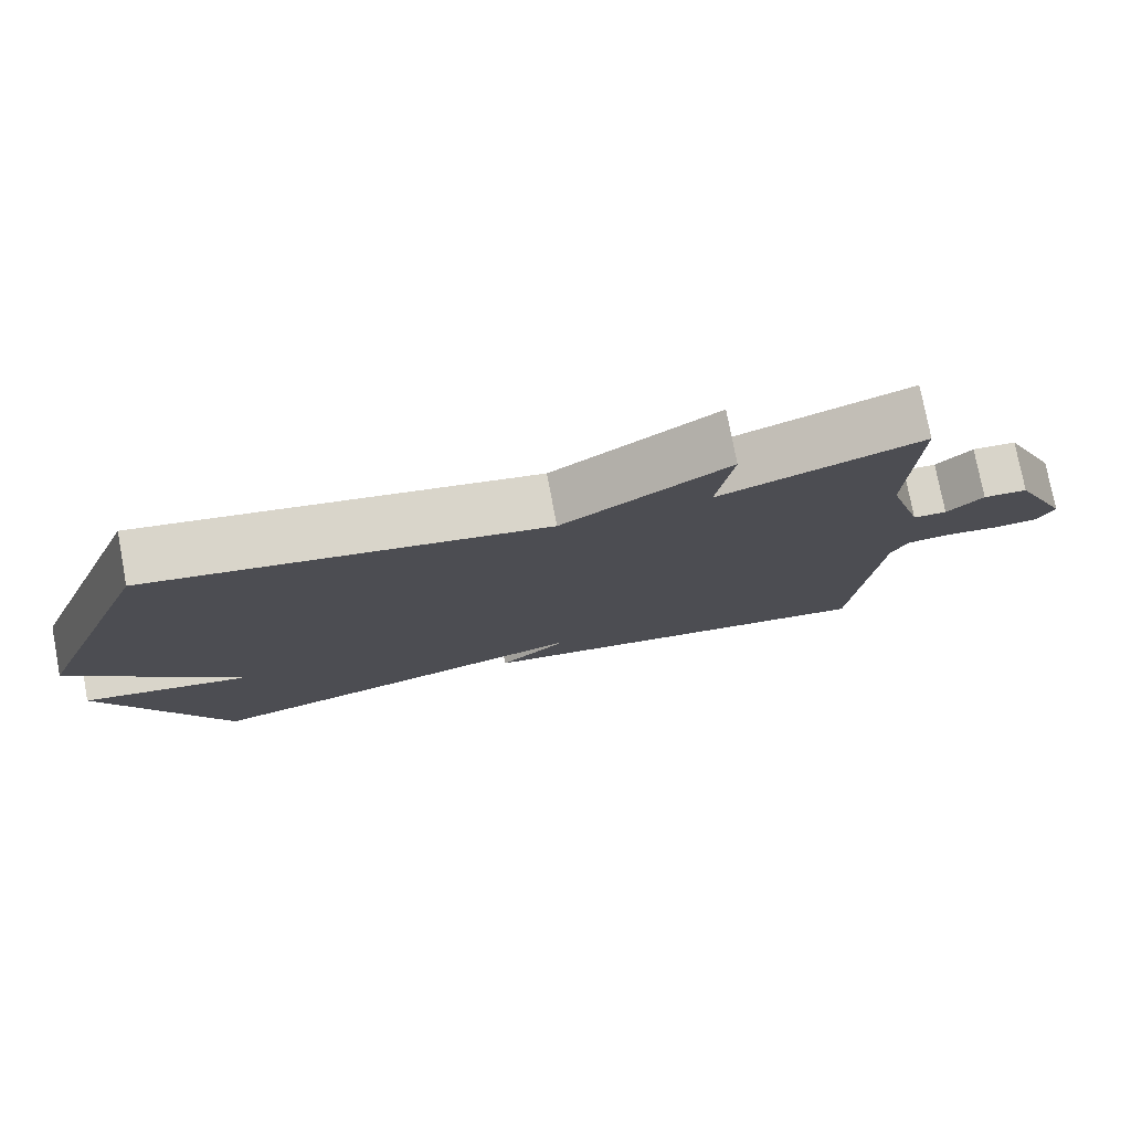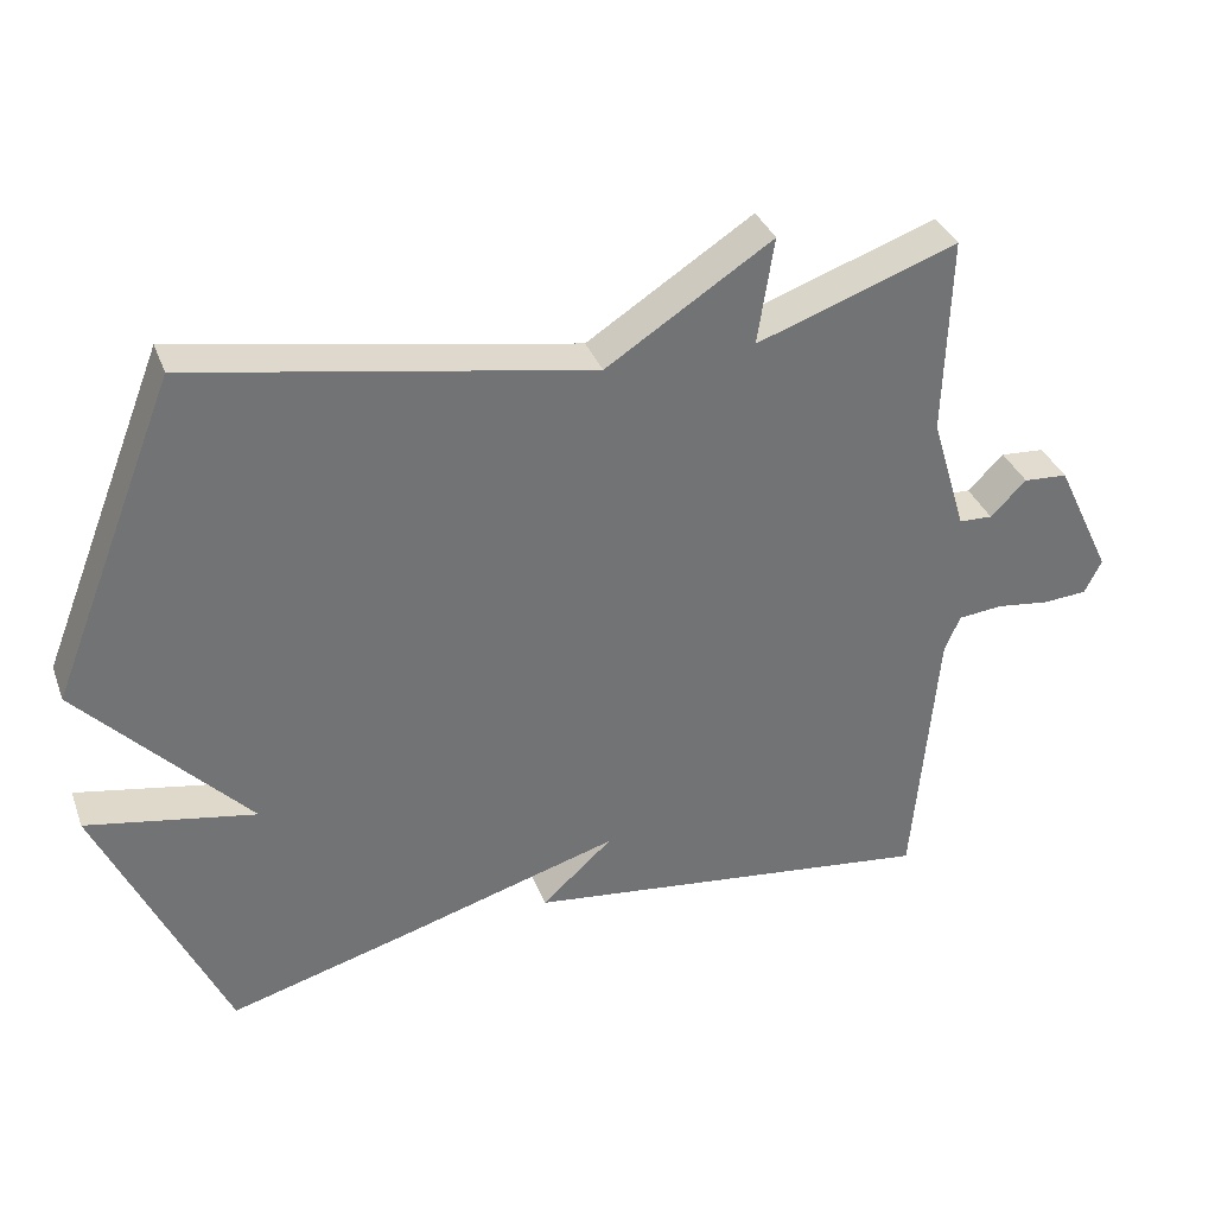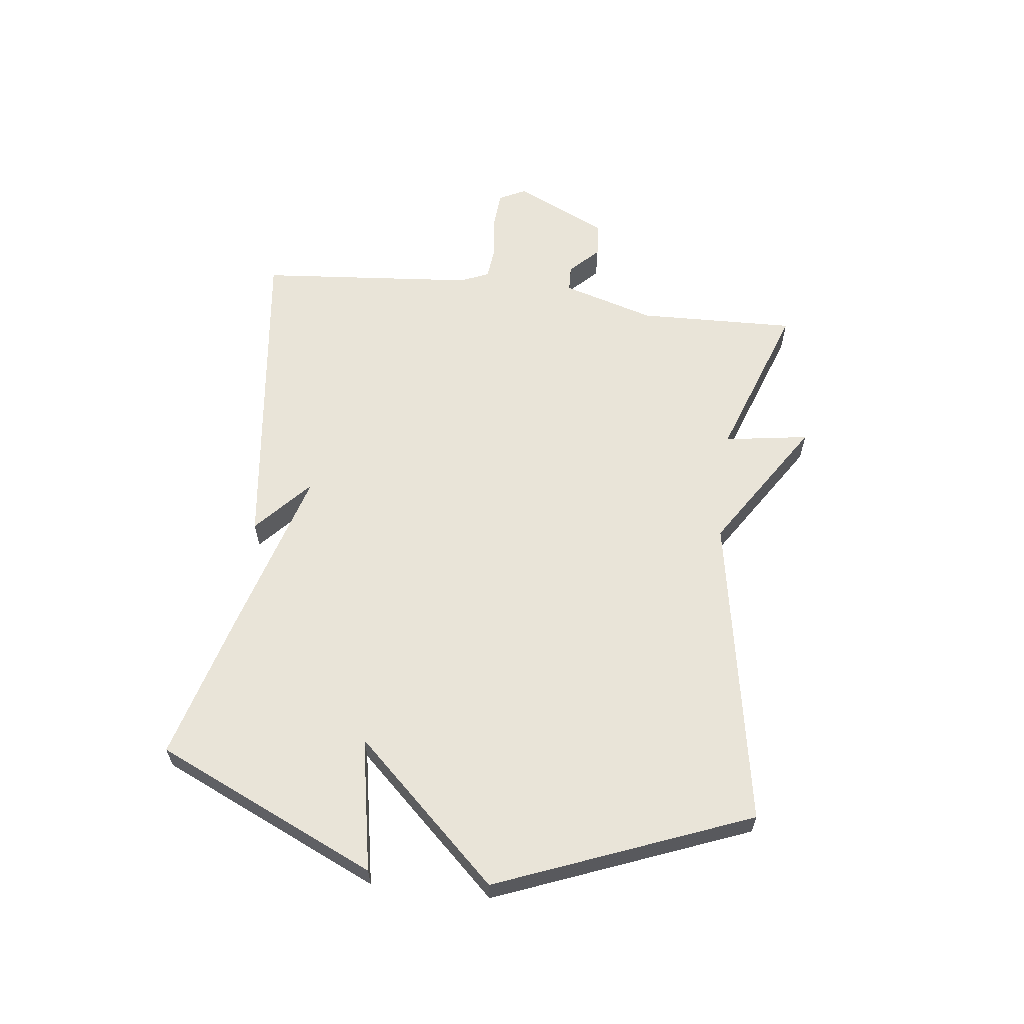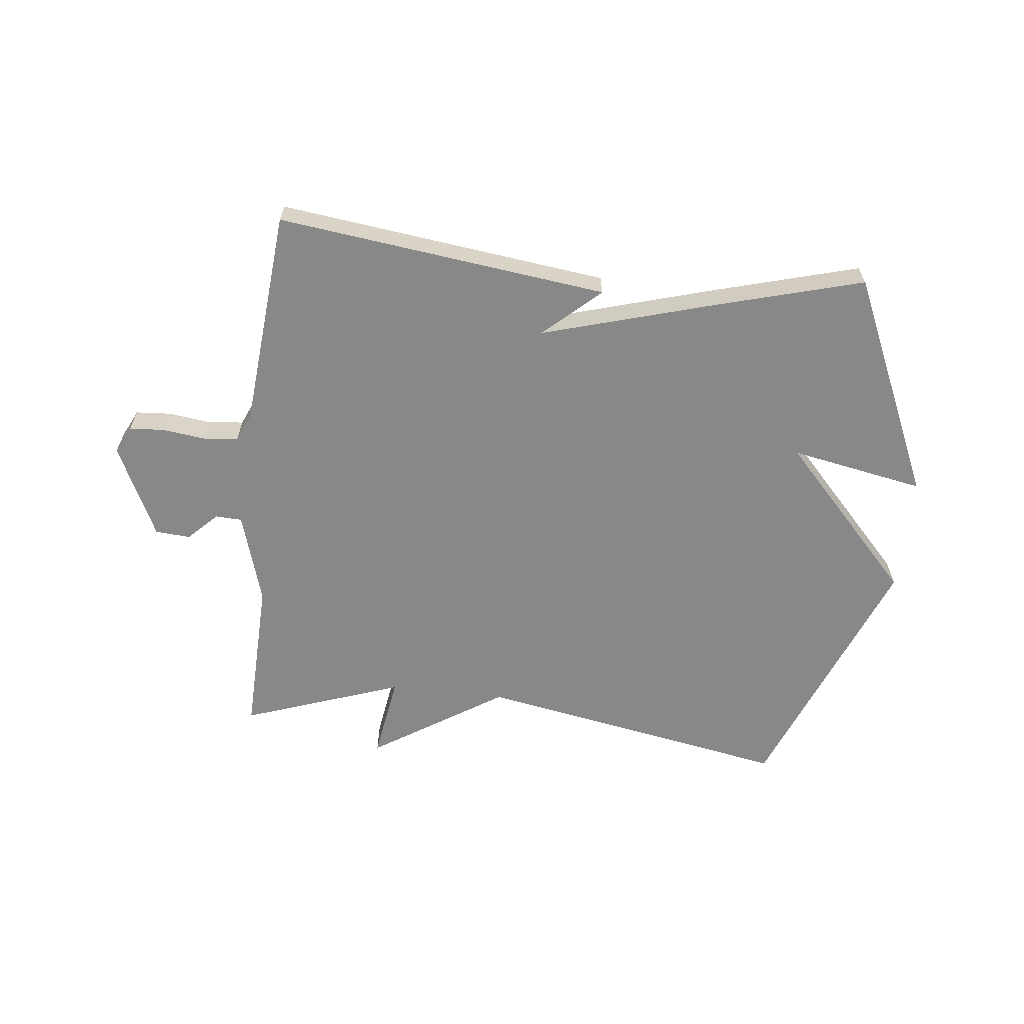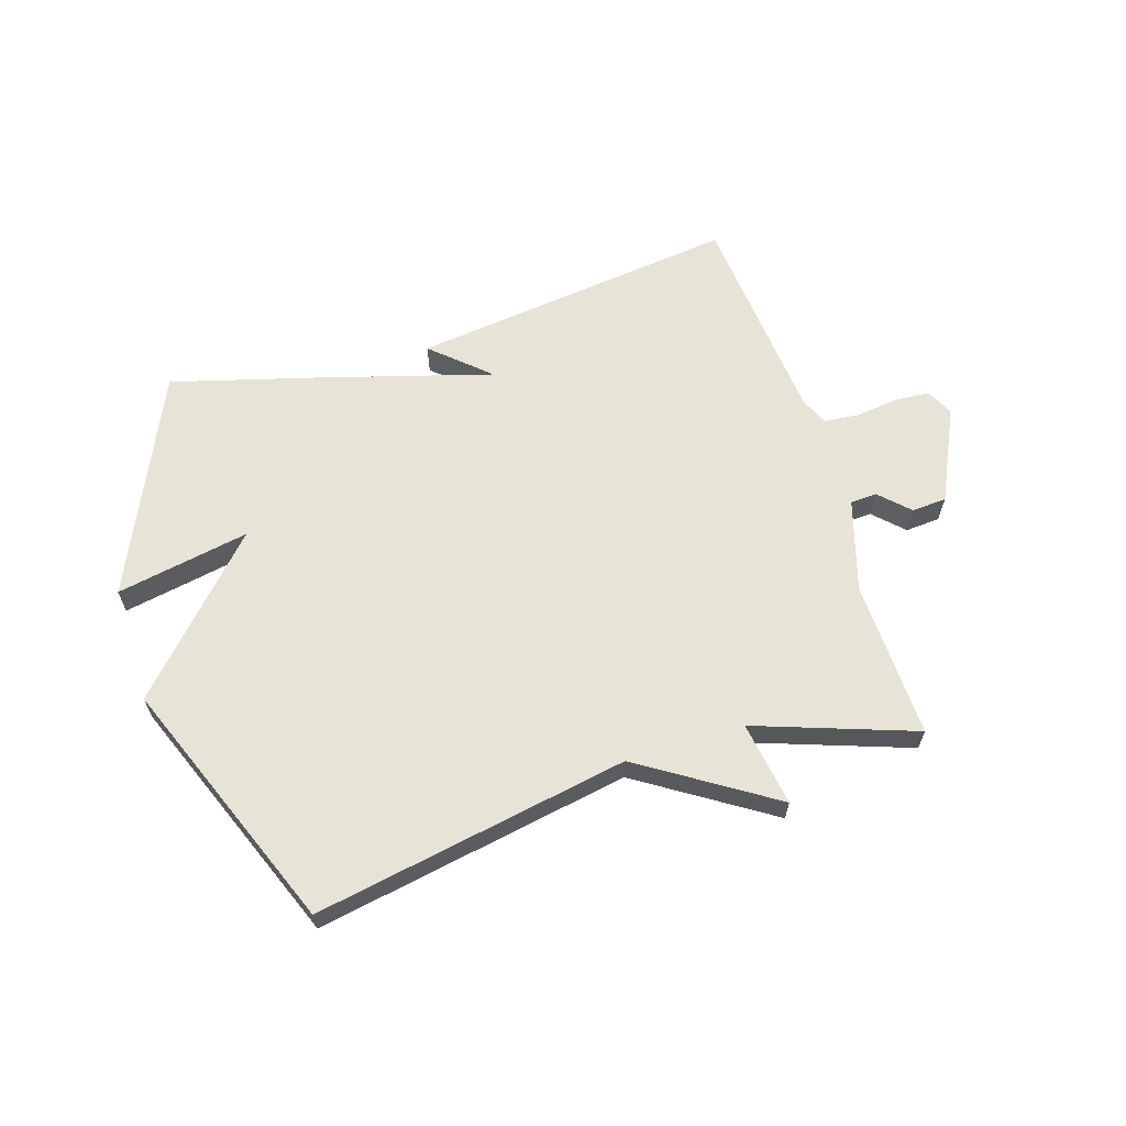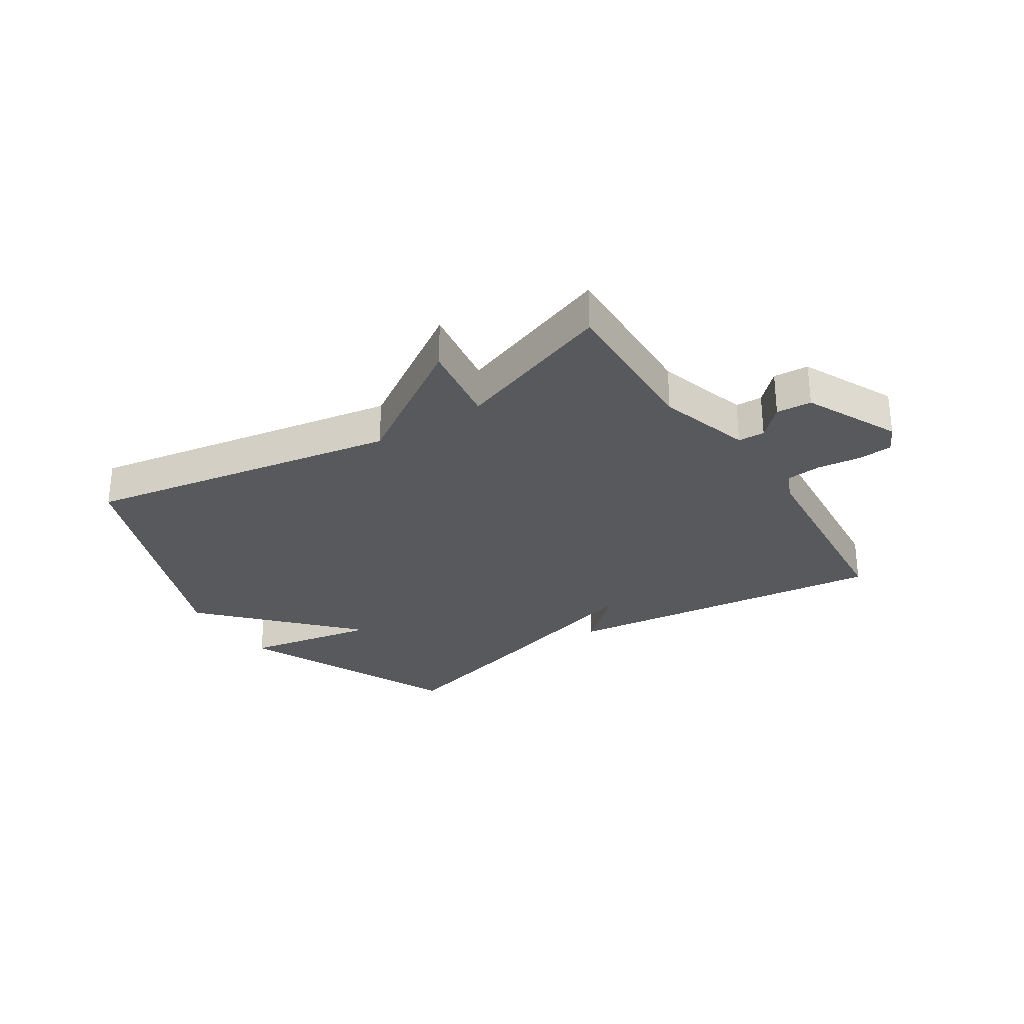
<metadata>
{"format":"obj","ext":"obj","renderer":"f3d","projection":"perspective","resolution":1024,"background":"white","views":[{"elev":76.9,"azim":-10.7,"up":"+Z"},{"elev":34.9,"azim":-19.0,"up":"+Z"},{"elev":60.7,"azim":-83.1,"up":"+Y"},{"elev":-62.7,"azim":173.6,"up":"+Y"},{"elev":62.7,"azim":-17.5,"up":"+Y"},{"elev":-29.0,"azim":33.1,"up":"+Y"}]}
</metadata>
<code>
v -0.5 0.07 0.5
v 0.031 0.07 0.405
v 0.253 0.07 0.548
v 0.231 0.07 0.405
v 0.5 0.07 0.5
v 0.492 0.07 0.233
v 0.539 0.07 0.077
v 0.584 0.07 0.075
v 0.632 0.07 0.123
v 0.691 0.07 0.119
v 0.766 0.07 -0.038
v 0.743 0.07 -0.084
v 0.684 0.07 -0.088
v 0.612 0.07 -0.079
v 0.553 0.07 -0.085
v 0.532 0.07 -0.133
v 0.5 0.07 -0.5
v -0.056 0.07 -0.432
v 0.039 0.07 -0.346
v -0.256 0.07 -0.432
v -0.5 0.07 -0.5
v -0.669 0.07 -0.127
v -0.443 0.07 -0.169
v -0.669 0.07 0.073
v -0.5 0 0.5
v 0.031 0 0.405
v 0.253 0 0.548
v 0.231 0 0.405
v 0.5 0 0.5
v 0.492 0 0.233
v 0.539 0 0.077
v 0.584 0 0.075
v 0.632 0 0.123
v 0.691 0 0.119
v 0.766 0 -0.038
v 0.743 0 -0.084
v 0.684 0 -0.088
v 0.612 0 -0.079
v 0.553 0 -0.085
v 0.532 0 -0.133
v 0.5 0 -0.5
v -0.056 0 -0.432
v 0.039 0 -0.346
v -0.256 0 -0.432
v -0.5 0 -0.5
v -0.669 0 -0.127
v -0.443 0 -0.169
v -0.669 0 0.073
f 23 24 1 2
f 21 22 23
f 20 21 23
f 19 20 23
f 2 3 4
f 23 2 4
f 19 23 4
f 16 17 18 19
f 15 16 19 4
f 14 15 4
f 12 13 14
f 11 12 14
f 10 11 14
f 9 10 14
f 8 9 14
f 7 8 14
f 7 14 4
f 6 7 4
f 4 5 6
f 26 25 48 47
f 47 46 45
f 47 45 44
f 47 44 43
f 28 27 26
f 28 26 47
f 28 47 43
f 43 42 41 40
f 28 43 40 39
f 28 39 38
f 38 37 36
f 38 36 35
f 38 35 34
f 38 34 33
f 38 33 32
f 38 32 31
f 28 38 31
f 28 31 30
f 30 29 28
f 1 25 26 2
f 2 26 27 3
f 3 27 28 4
f 4 28 29 5
f 5 29 30 6
f 6 30 31 7
f 7 31 32 8
f 8 32 33 9
f 9 33 34 10
f 10 34 35 11
f 11 35 36 12
f 12 36 37 13
f 13 37 38 14
f 14 38 39 15
f 15 39 40 16
f 16 40 41 17
f 17 41 42 18
f 18 42 43 19
f 19 43 44 20
f 20 44 45 21
f 21 45 46 22
f 22 46 47 23
f 23 47 48 24
f 24 48 25 1

</code>
